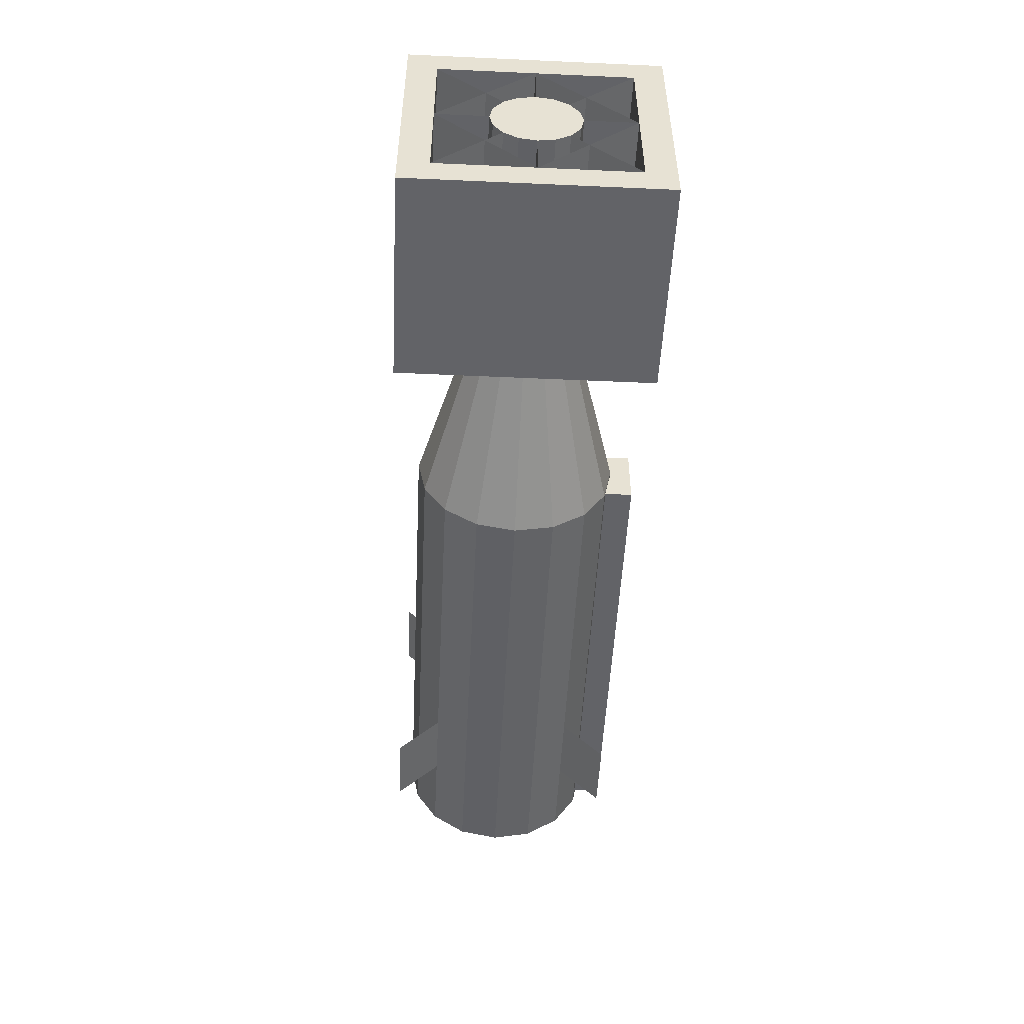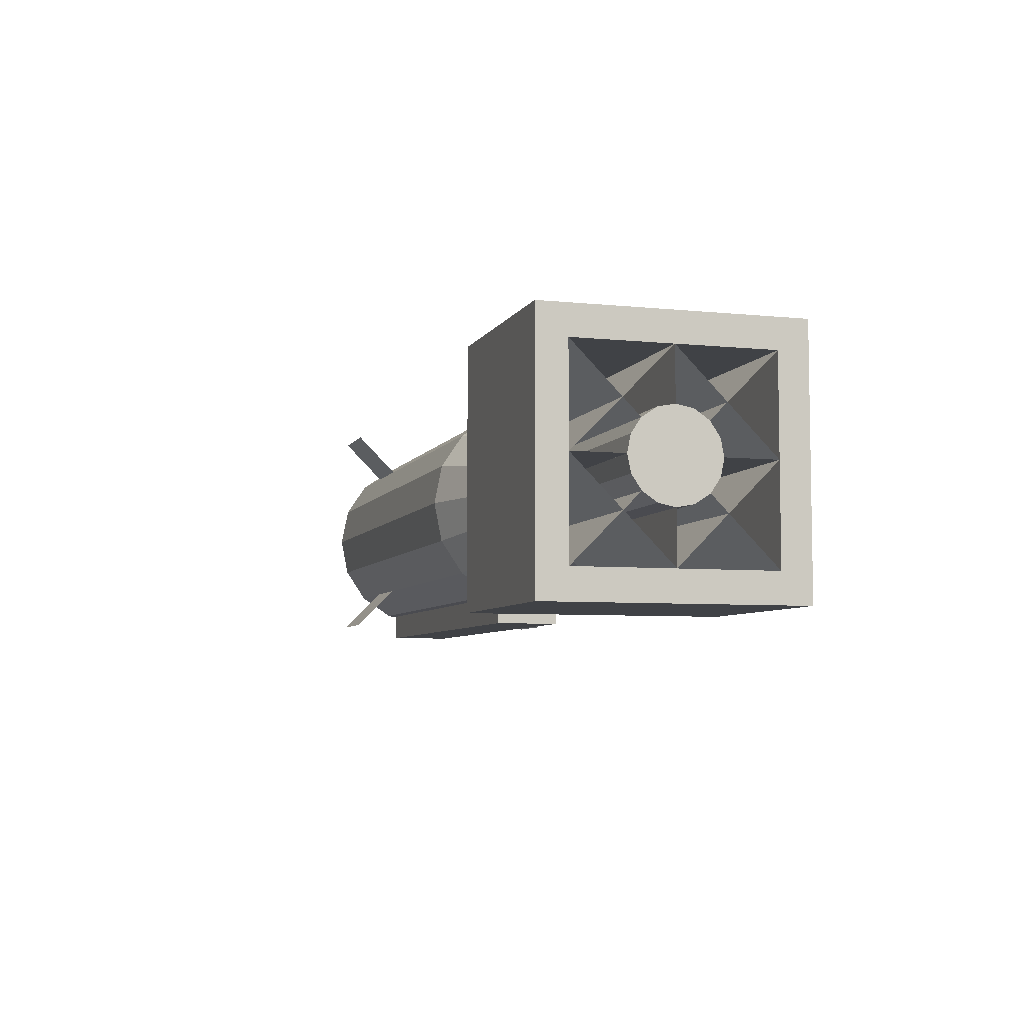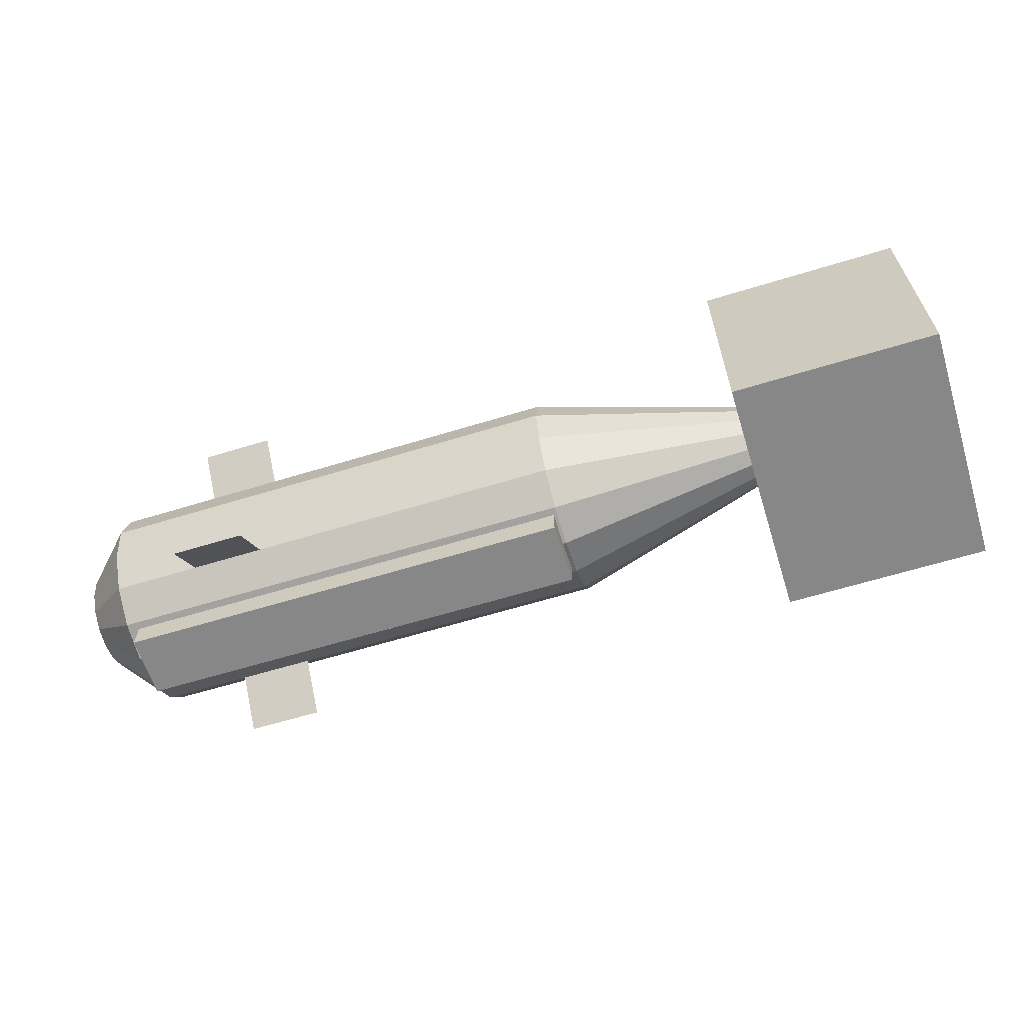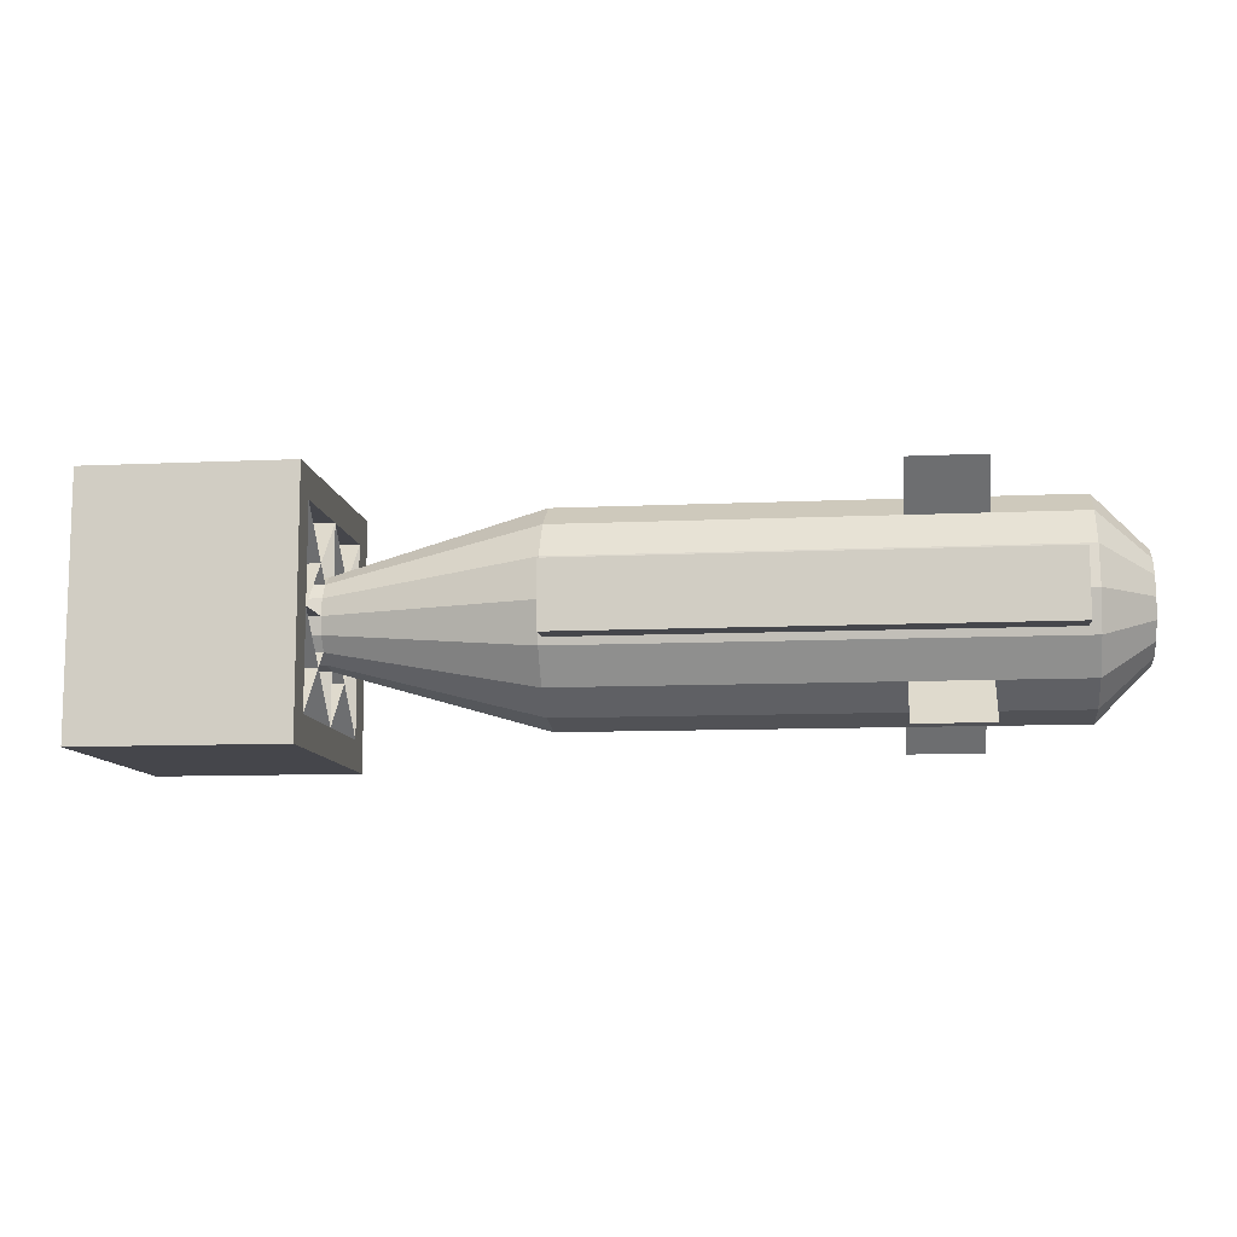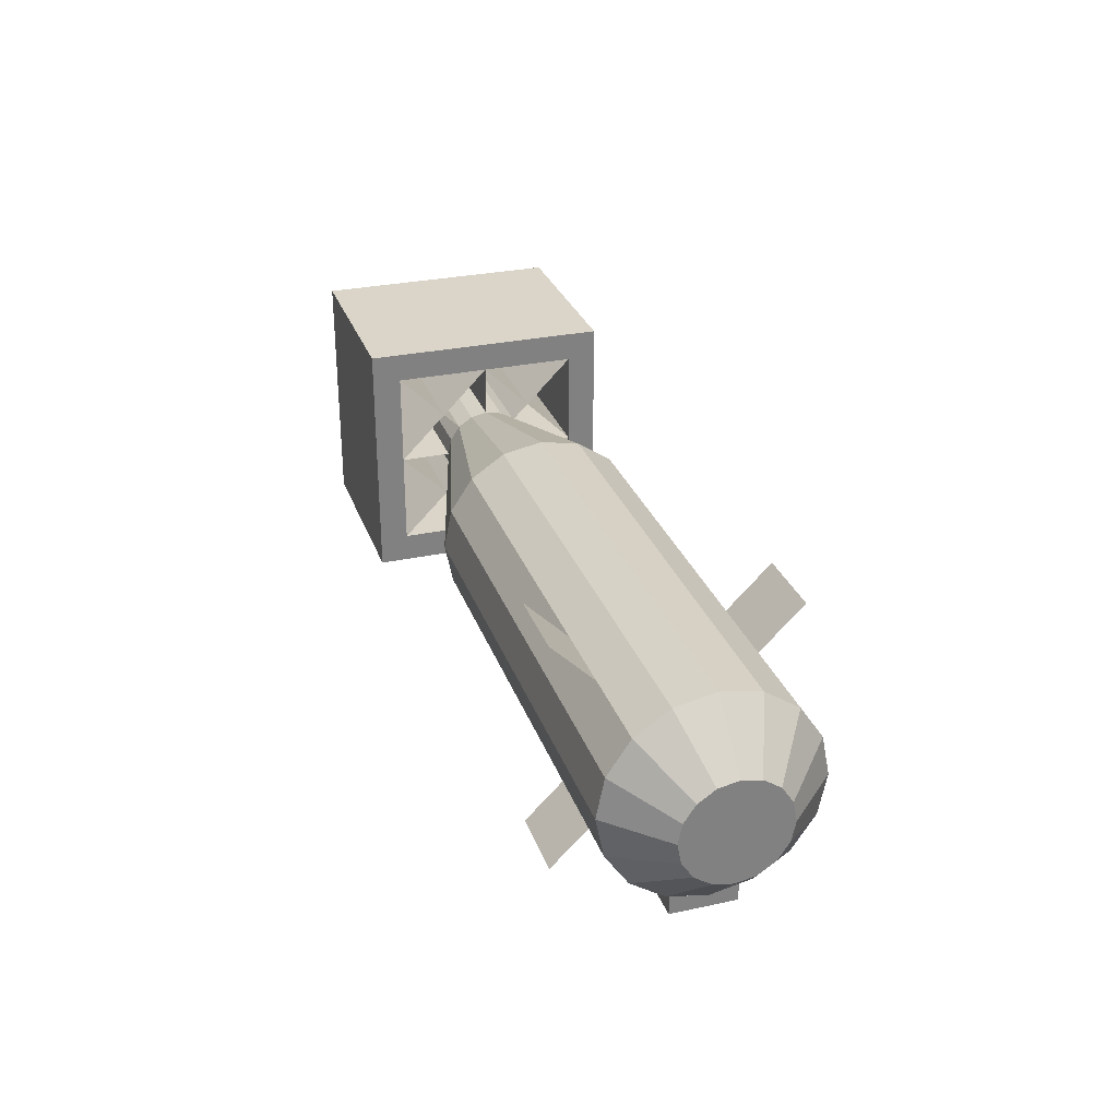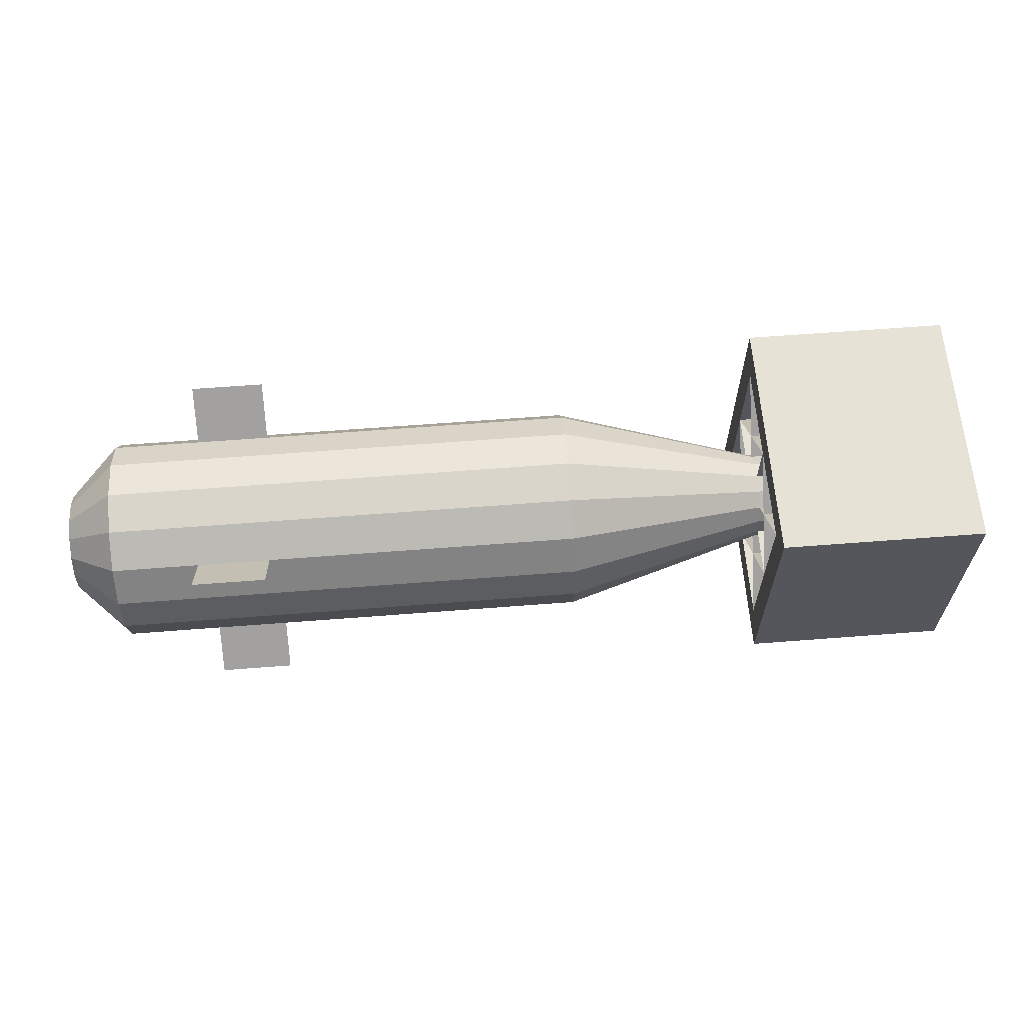
<metadata>
{"format":"obj","ext":"obj","renderer":"f3d","projection":"perspective","resolution":1024,"background":"white","views":[{"elev":-51.0,"azim":-92.8,"up":"+Z"},{"elev":-6.1,"azim":-107.1,"up":"+Y"},{"elev":-62.4,"azim":-162.7,"up":"+Y"},{"elev":-10.1,"azim":6.8,"up":"+Z"},{"elev":29.3,"azim":72.3,"up":"+Y"},{"elev":63.1,"azim":175.5,"up":"+Y"}]}
</metadata>
<code>
o Cylinder_Cylinder.002
v 1.062 0.0025 0.1087
v 1.062 0.0025 -0.1087
v 2.638 0.0025 -0.1087
v 2.638 0.0025 0.1087
v 1.062 0.1475 0.1087
v 1.062 0.1475 -0.1087
v 2.638 0.1475 -0.1087
v 2.638 0.1475 0.1087
v 1.05 0.425 -0.35
v 1.05 0.2911 -0.3234
v 1.05 0.1775 -0.2475
v 1.05 0.1016 -0.1339
v 1.05 0.075 0
v 1.05 0.1016 0.1339
v 1.05 0.1775 0.2475
v 1.05 0.2911 0.3234
v 1.05 0.425 0.35
v 1.05 0.5589 0.3234
v 1.05 0.6725 0.2475
v 1.05 0.7484 0.1339
v 1.05 0.775 -0
v 1.05 0.7484 -0.1339
v 1.05 0.6725 -0.2475
v 1.05 0.5589 -0.3234
v -0.35 0.425 -0.15
v -0.35 0.3676 -0.1386
v -0.35 0.3189 -0.1061
v -0.35 0.2864 -0.0574
v -0.35 0.275 0
v -0.35 0.2864 0.0574
v -0.35 0.3189 0.1061
v -0.35 0.3676 0.1386
v -0.35 0.425 0.15
v -0.35 0.4824 0.1386
v -0.35 0.5311 0.1061
v -0.35 0.5636 0.0574
v -0.35 0.575 -0
v -0.35 0.5636 -0.0574
v -0.35 0.5311 -0.1061
v -0.35 0.4824 -0.1386
v -0.35 0.1 -0.325
v 0.35 0.1 -0.325
v -0.35 0 0.425
v 0.35 0 0.425
v -0.35 0.85 0.425
v 0.35 0.85 0.425
v -0.35 0 -0.425
v 0.35 0 -0.425
v -0.35 0.85 -0.425
v 0.35 0.85 -0.425
v -0.35 0.75 0
v 0.35 0.75 0
v -0.35 0.1 0
v 0.35 0.1 0
v 0.35 0.425 0.325
v -0.35 0.425 0.325
v 0.35 0.425 -0.325
v -0.35 0.425 -0.325
v 0.35 0.425 -0.15
v 0.35 0.3676 -0.1386
v 0.35 0.3189 -0.1061
v 0.35 0.2864 -0.0574
v 0.35 0.275 0
v 0.35 0.2864 0.0574
v 0.35 0.3189 0.1061
v 0.35 0.3676 0.1386
v 0.35 0.425 0.15
v 0.35 0.4824 0.1386
v 0.35 0.5311 0.1061
v 0.35 0.5636 0.0574
v 0.35 0.575 -0
v 0.35 0.5636 -0.0574
v 0.35 0.5311 -0.1061
v 0.35 0.4824 -0.1386
v 2.85 0.425 -0.175
v 2.85 0.492 -0.1617
v 2.85 0.5487 -0.1237
v 2.85 0.5867 -0.06697
v 2.85 0.6 0
v 2.85 0.5867 0.06697
v 2.85 0.5487 0.1237
v 2.85 0.492 0.1617
v 2.85 0.425 0.175
v 2.85 0.358 0.1617
v 2.85 0.3013 0.1237
v 2.85 0.2633 0.06697
v 2.85 0.25 -0
v 2.85 0.2633 -0.06697
v 2.85 0.3013 -0.1237
v 2.85 0.358 -0.1617
v 2.675 0.425 -0.35
v 2.675 0.2911 -0.3234
v 2.675 0.1775 -0.2475
v 2.675 0.1016 -0.1339
v 2.675 0.075 0
v 2.675 0.1016 0.1339
v 2.675 0.1775 0.2475
v 2.675 0.2911 0.3234
v 2.675 0.425 0.35
v 2.675 0.5589 0.3234
v 2.675 0.6725 0.2475
v 2.675 0.7484 0.1339
v 2.675 0.775 -0
v 2.675 0.7484 -0.1339
v 2.675 0.6725 -0.2475
v 2.675 0.5589 -0.3234
v 2.125 0.03609 0.3889
v 2.375 0.03609 0.3889
v 2.125 0.2129 0.2121
v 2.375 0.2129 0.2121
v 2.125 0.6371 -0.2121
v 2.375 0.6371 -0.2121
v 2.125 0.8139 -0.3889
v 2.375 0.8139 -0.3889
v 2.125 0.03609 -0.3889
v 2.375 0.03609 -0.3889
v 2.125 0.2129 -0.2121
v 2.375 0.2129 -0.2121
v 2.125 0.6371 0.2121
v 2.375 0.6371 0.2121
v 2.125 0.8139 0.3889
v 2.375 0.8139 0.3889
v -0.35 0.425 -0.15
v 0.35 0.425 -0.325
v -0.35 0.425 -0.325
v 0.35 0.425 -0.15
v -0.35 0.275 0
v -0.35 0.1 0
v 0.35 0.1 0
v 0.35 0.275 0
v -0.35 0.425 0.15
v 0.35 0.425 0.325
v -0.35 0.425 0.325
v 0.35 0.425 0.15
v -0.35 0.575 -0
v -0.35 0.75 0
v 0.35 0.75 0
v 0.35 0.575 -0
v -0.35 0.5311 -0.1061
v 0.35 0.5311 -0.1061
v -0.35 0.75 -0.325
v 0.35 0.75 -0.325
v -0.35 0.5311 0.1061
v 0.35 0.5311 0.1061
v -0.35 0.75 0.325
v 0.35 0.75 0.325
v -0.35 0.3189 0.1061
v 0.35 0.3189 0.1061
v -0.35 0.1 0.325
v 0.35 0.1 0.325
v -0.35 0.3189 -0.1061
v -0.35 0.1 -0.325
v 0.35 0.1 -0.325
v 0.35 0.3189 -0.1061
v -0.35 0.75 -0.325
v 0.35 0.75 -0.325
v -0.35 0.75 0.325
v 0.35 0.75 0.325
v -0.35 0.1 0.325
v 0.35 0.1 0.325
v 2.125 0.03609 0.3889
v 2.375 0.03609 0.3889
v 2.125 0.2129 0.2121
v 2.375 0.2129 0.2121
v 2.125 0.6371 -0.2121
v 2.375 0.6371 -0.2121
v 2.125 0.8139 -0.3889
v 2.375 0.8139 -0.3889
v 2.125 0.03609 -0.3889
v 2.375 0.03609 -0.3889
v 2.125 0.2129 -0.2121
v 2.375 0.2129 -0.2121
v 2.125 0.6371 0.2121
v 2.375 0.6371 0.2121
v 2.125 0.8139 0.3889
v 2.375 0.8139 0.3889
v -0.35 0.425 -0.15
v 0.35 0.425 -0.325
v -0.35 0.425 -0.325
v 0.35 0.425 -0.15
v -0.35 0.275 0
v -0.35 0.1 0
v 0.35 0.1 0
v 0.35 0.275 0
v -0.35 0.425 0.15
v 0.35 0.425 0.325
v -0.35 0.425 0.325
v 0.35 0.425 0.15
v -0.35 0.575 -0
v -0.35 0.75 0
v 0.35 0.75 0
v 0.35 0.575 -0
v -0.35 0.5311 -0.1061
v 0.35 0.5311 -0.1061
v -0.35 0.75 -0.325
v 0.35 0.75 -0.325
v -0.35 0.5311 0.1061
v 0.35 0.5311 0.1061
v -0.35 0.75 0.325
v 0.35 0.75 0.325
v -0.35 0.3189 0.1061
v 0.35 0.3189 0.1061
v -0.35 0.1 0.325
v 0.35 0.1 0.325
v -0.35 0.3189 -0.1061
v -0.35 0.1 -0.325
v 0.35 0.1 -0.325
v 0.35 0.3189 -0.1061
f 6 2 1
f 7 3 2
f 8 4 3
f 5 1 4
f 2 3 4
f 32 36 40
f 42 41 53
f 45 43 44
f 49 50 48
f 50 49 45
f 57 58 41
f 59 60 26
f 60 61 27
f 61 62 28
f 62 63 29
f 63 64 30
f 30 64 65
f 31 65 66
f 66 67 33
f 67 68 34
f 34 68 69
f 35 69 70
f 70 71 37
f 71 72 38
f 72 73 39
f 74 59 25
f 73 74 40
f 70 20 21
f 19 20 70
f 19 69 68
f 18 68 67
f 17 67 66
f 16 66 65
f 15 65 64
f 14 64 63
f 12 13 63
f 11 12 62
f 10 11 61
f 9 10 60
f 24 9 59
f 23 24 74
f 22 23 73
f 21 22 72
f 47 48 44
f 83 87 75
f 163 164 162
f 79 103 102
f 79 78 104
f 77 105 104
f 77 76 106
f 76 75 91
f 75 90 92
f 89 93 92
f 89 88 94
f 87 95 94
f 86 96 95
f 85 97 96
f 84 98 97
f 83 99 98
f 82 100 99
f 81 101 100
f 80 102 101
f 99 100 18
f 98 99 17
f 97 98 16
f 96 97 15
f 95 96 14
f 13 12 94
f 103 104 22
f 104 105 23
f 105 106 24
f 106 91 9
f 91 92 10
f 93 94 12
f 92 93 11
f 100 101 19
f 101 102 20
f 102 103 21
f 108 110 109
f 112 114 113
f 116 118 117
f 120 122 121
f 123 126 124
f 127 128 129
f 133 132 134
f 138 137 136
f 141 142 140
f 145 146 144
f 147 149 150
f 151 152 153
f 124 129 128
f 133 128 129
f 136 137 124
f 133 132 137
f 57 156 155
f 51 155 156
f 158 157 51
f 157 158 55
f 55 160 159
f 159 160 54
f 51 157 45
f 56 159 43
f 58 155 49
f 43 159 53
f 54 160 44
f 55 158 46
f 46 52 50
f 50 57 48
f 167 168 166
f 169 171 172
f 175 176 174
f 178 180 177
f 181 184 183
f 188 186 187
f 190 191 192
f 194 196 195
f 198 200 199
f 201 202 204
f 205 208 207
f 182 183 178
f 183 182 187
f 178 191 190
f 190 191 186
f 5 6 1
f 6 7 2
f 7 8 3
f 8 5 4
f 1 2 4
f 40 25 26
f 26 27 28
f 28 29 30
f 30 31 28
f 32 33 36
f 34 35 36
f 36 37 40
f 38 39 40
f 40 26 32
f 28 31 32
f 33 34 36
f 37 38 40
f 26 28 32
f 54 42 53
f 46 45 44
f 47 49 48
f 46 50 45
f 42 57 41
f 25 59 26
f 26 60 27
f 27 61 28
f 28 62 29
f 29 63 30
f 31 30 65
f 32 31 66
f 32 66 33
f 33 67 34
f 35 34 69
f 36 35 70
f 36 70 37
f 37 71 38
f 38 72 39
f 40 74 25
f 39 73 40
f 71 70 21
f 69 19 70
f 18 19 68
f 17 18 67
f 16 17 66
f 15 16 65
f 14 15 64
f 13 14 63
f 62 12 63
f 61 11 62
f 60 10 61
f 59 9 60
f 74 24 59
f 73 23 74
f 72 22 73
f 71 21 72
f 43 47 44
f 75 76 77
f 77 78 79
f 79 80 81
f 81 82 83
f 83 84 87
f 85 86 87
f 87 88 89
f 89 90 87
f 75 77 79
f 79 81 83
f 84 85 87
f 87 90 75
f 75 79 83
f 161 163 162
f 80 79 102
f 103 79 104
f 78 77 104
f 105 77 106
f 106 76 91
f 91 75 92
f 90 89 92
f 93 89 94
f 88 87 94
f 87 86 95
f 86 85 96
f 85 84 97
f 84 83 98
f 83 82 99
f 82 81 100
f 81 80 101
f 17 99 18
f 16 98 17
f 15 97 16
f 14 96 15
f 13 95 14
f 95 13 94
f 21 103 22
f 22 104 23
f 23 105 24
f 24 106 9
f 9 91 10
f 11 93 12
f 10 92 11
f 18 100 19
f 19 101 20
f 20 102 21
f 107 108 109
f 111 112 113
f 115 116 117
f 119 120 121
f 125 123 124
f 130 127 129
f 131 133 134
f 135 138 136
f 139 141 140
f 143 145 144
f 148 147 150
f 154 151 153
f 125 124 128
f 132 133 129
f 125 136 124
f 136 133 137
f 58 57 155
f 52 51 156
f 52 158 51
f 56 157 55
f 56 55 159
f 53 159 54
f 45 49 51
f 155 51 49
f 43 45 56
f 157 56 45
f 49 47 58
f 41 58 47
f 53 41 47
f 47 43 53
f 44 48 54
f 42 54 48
f 46 44 55
f 160 55 44
f 156 50 52
f 46 158 52
f 42 48 57
f 50 156 57
f 165 167 166
f 170 169 172
f 173 175 174
f 179 178 177
f 182 181 183
f 185 188 187
f 189 190 192
f 193 194 195
f 197 198 199
f 203 201 204
f 206 205 207
f 179 182 178
f 186 183 187
f 179 178 190
f 187 190 186

</code>
